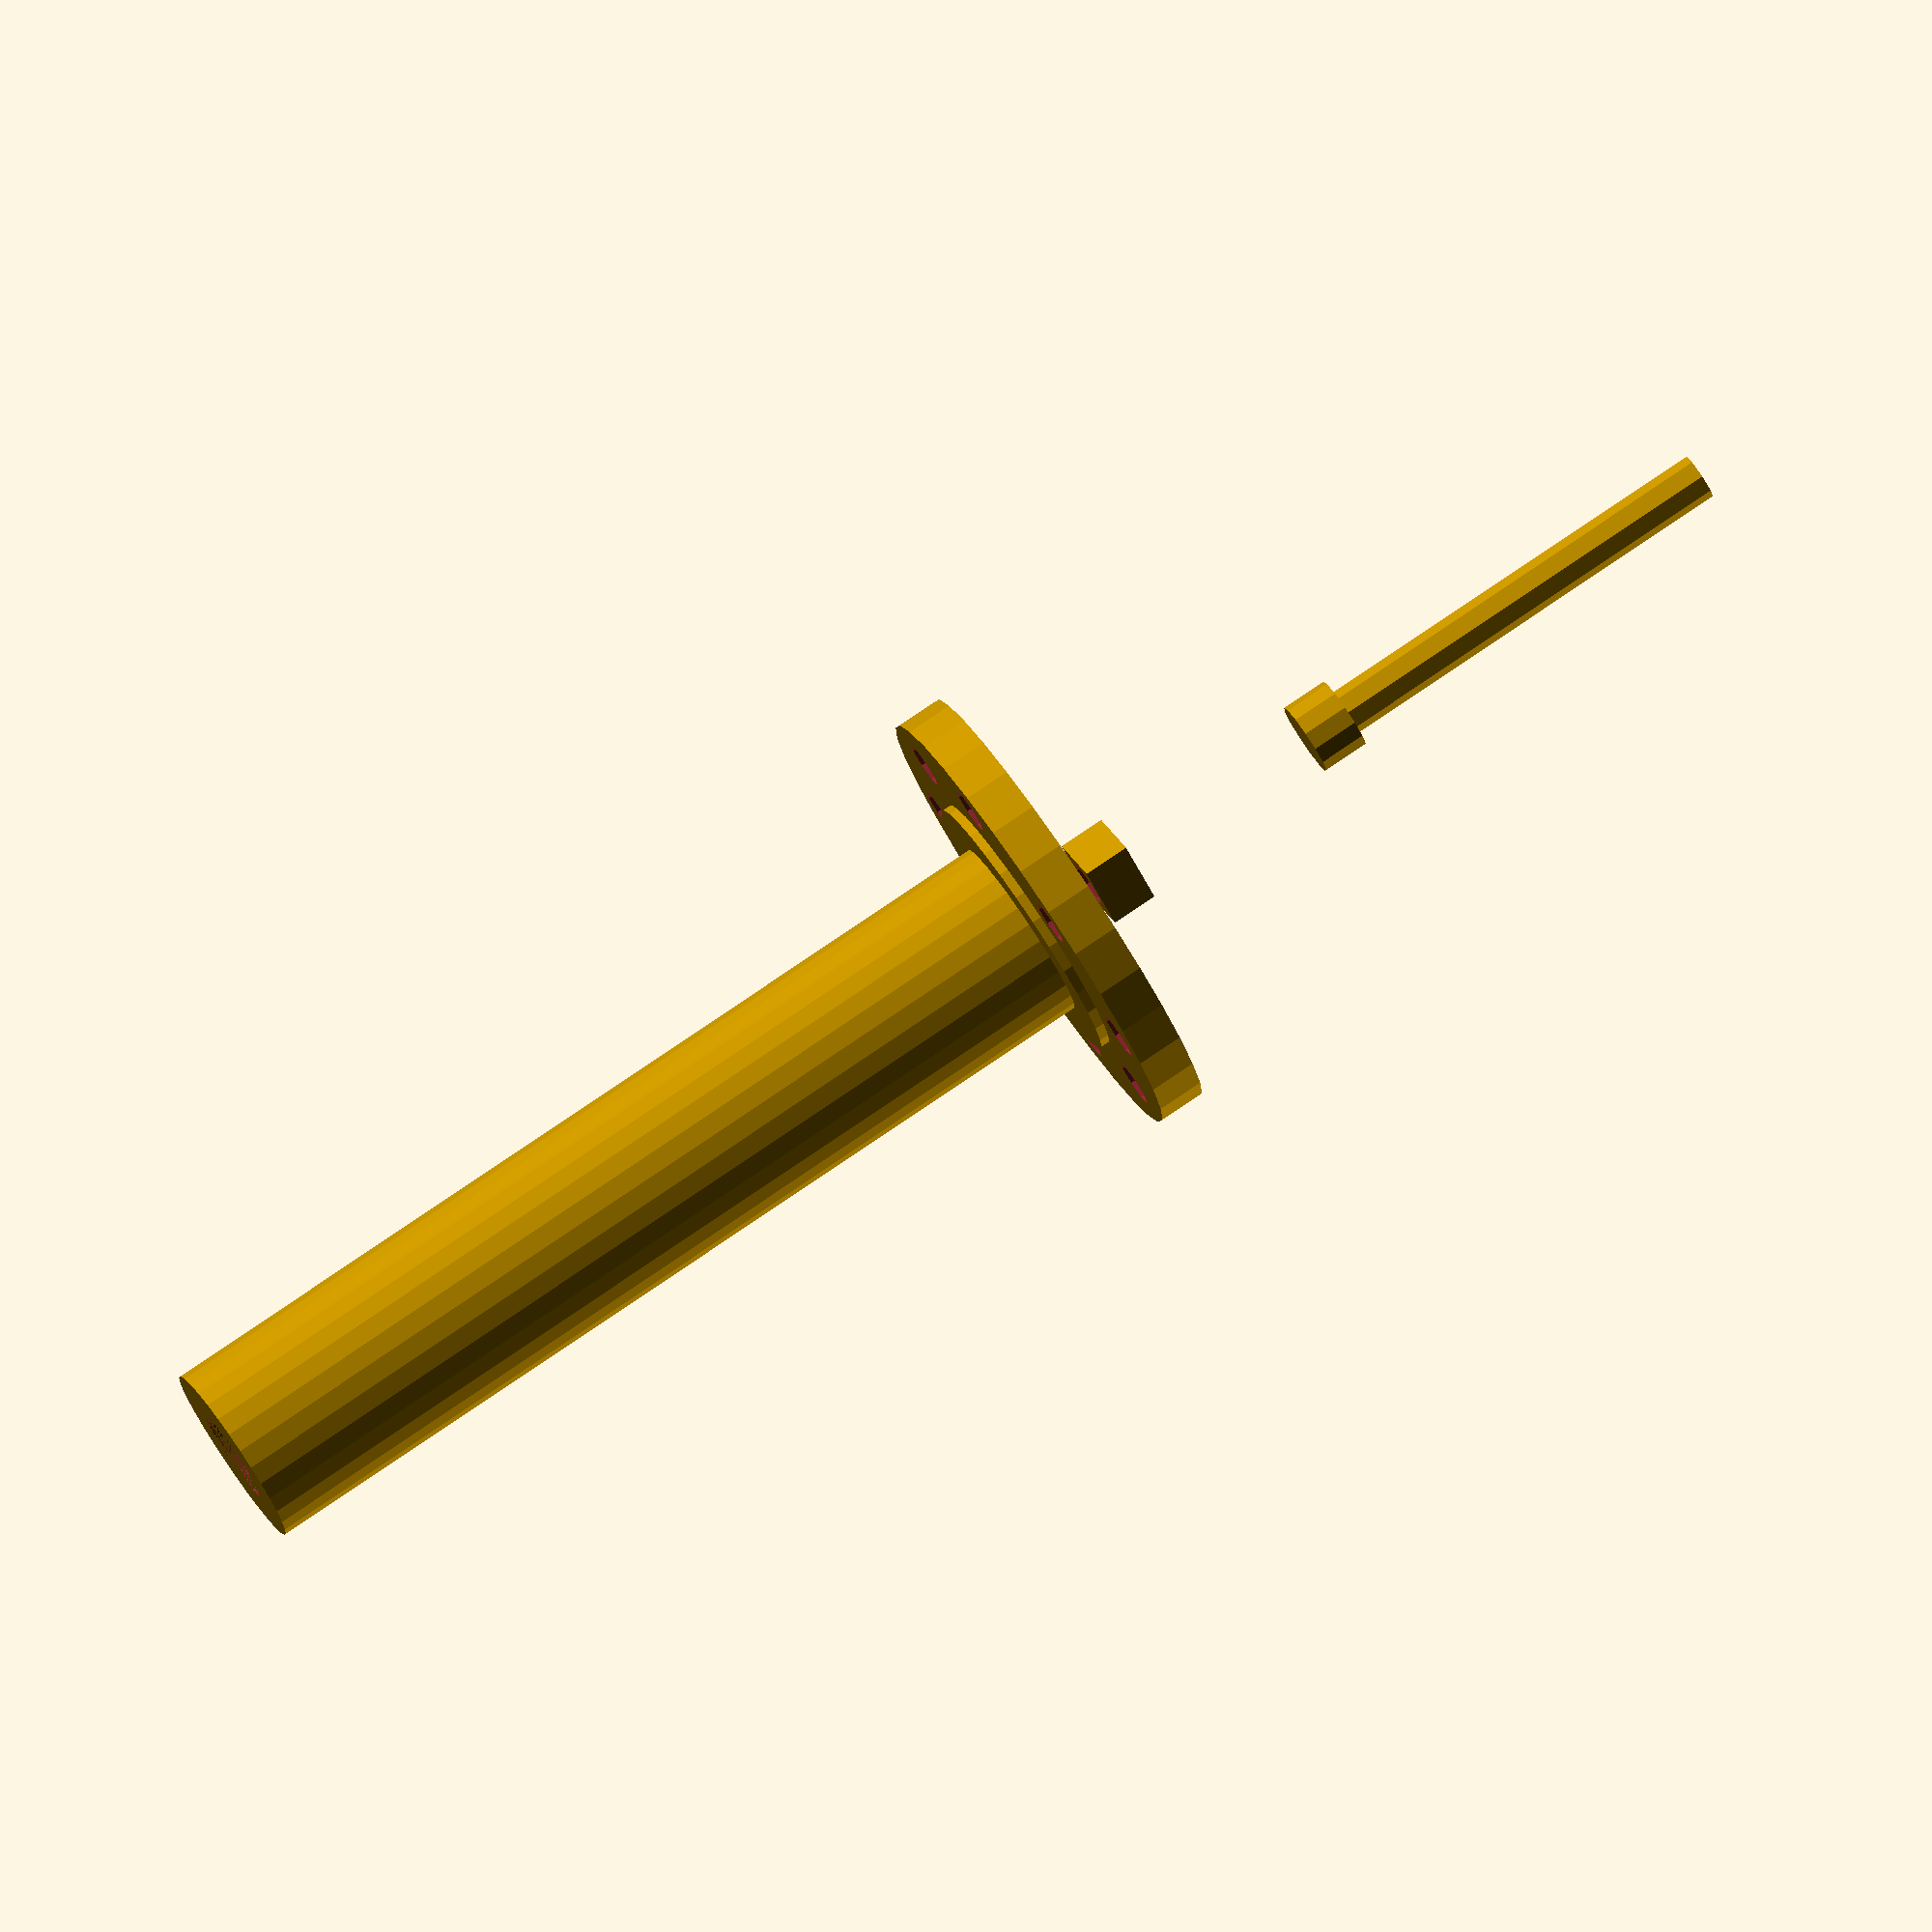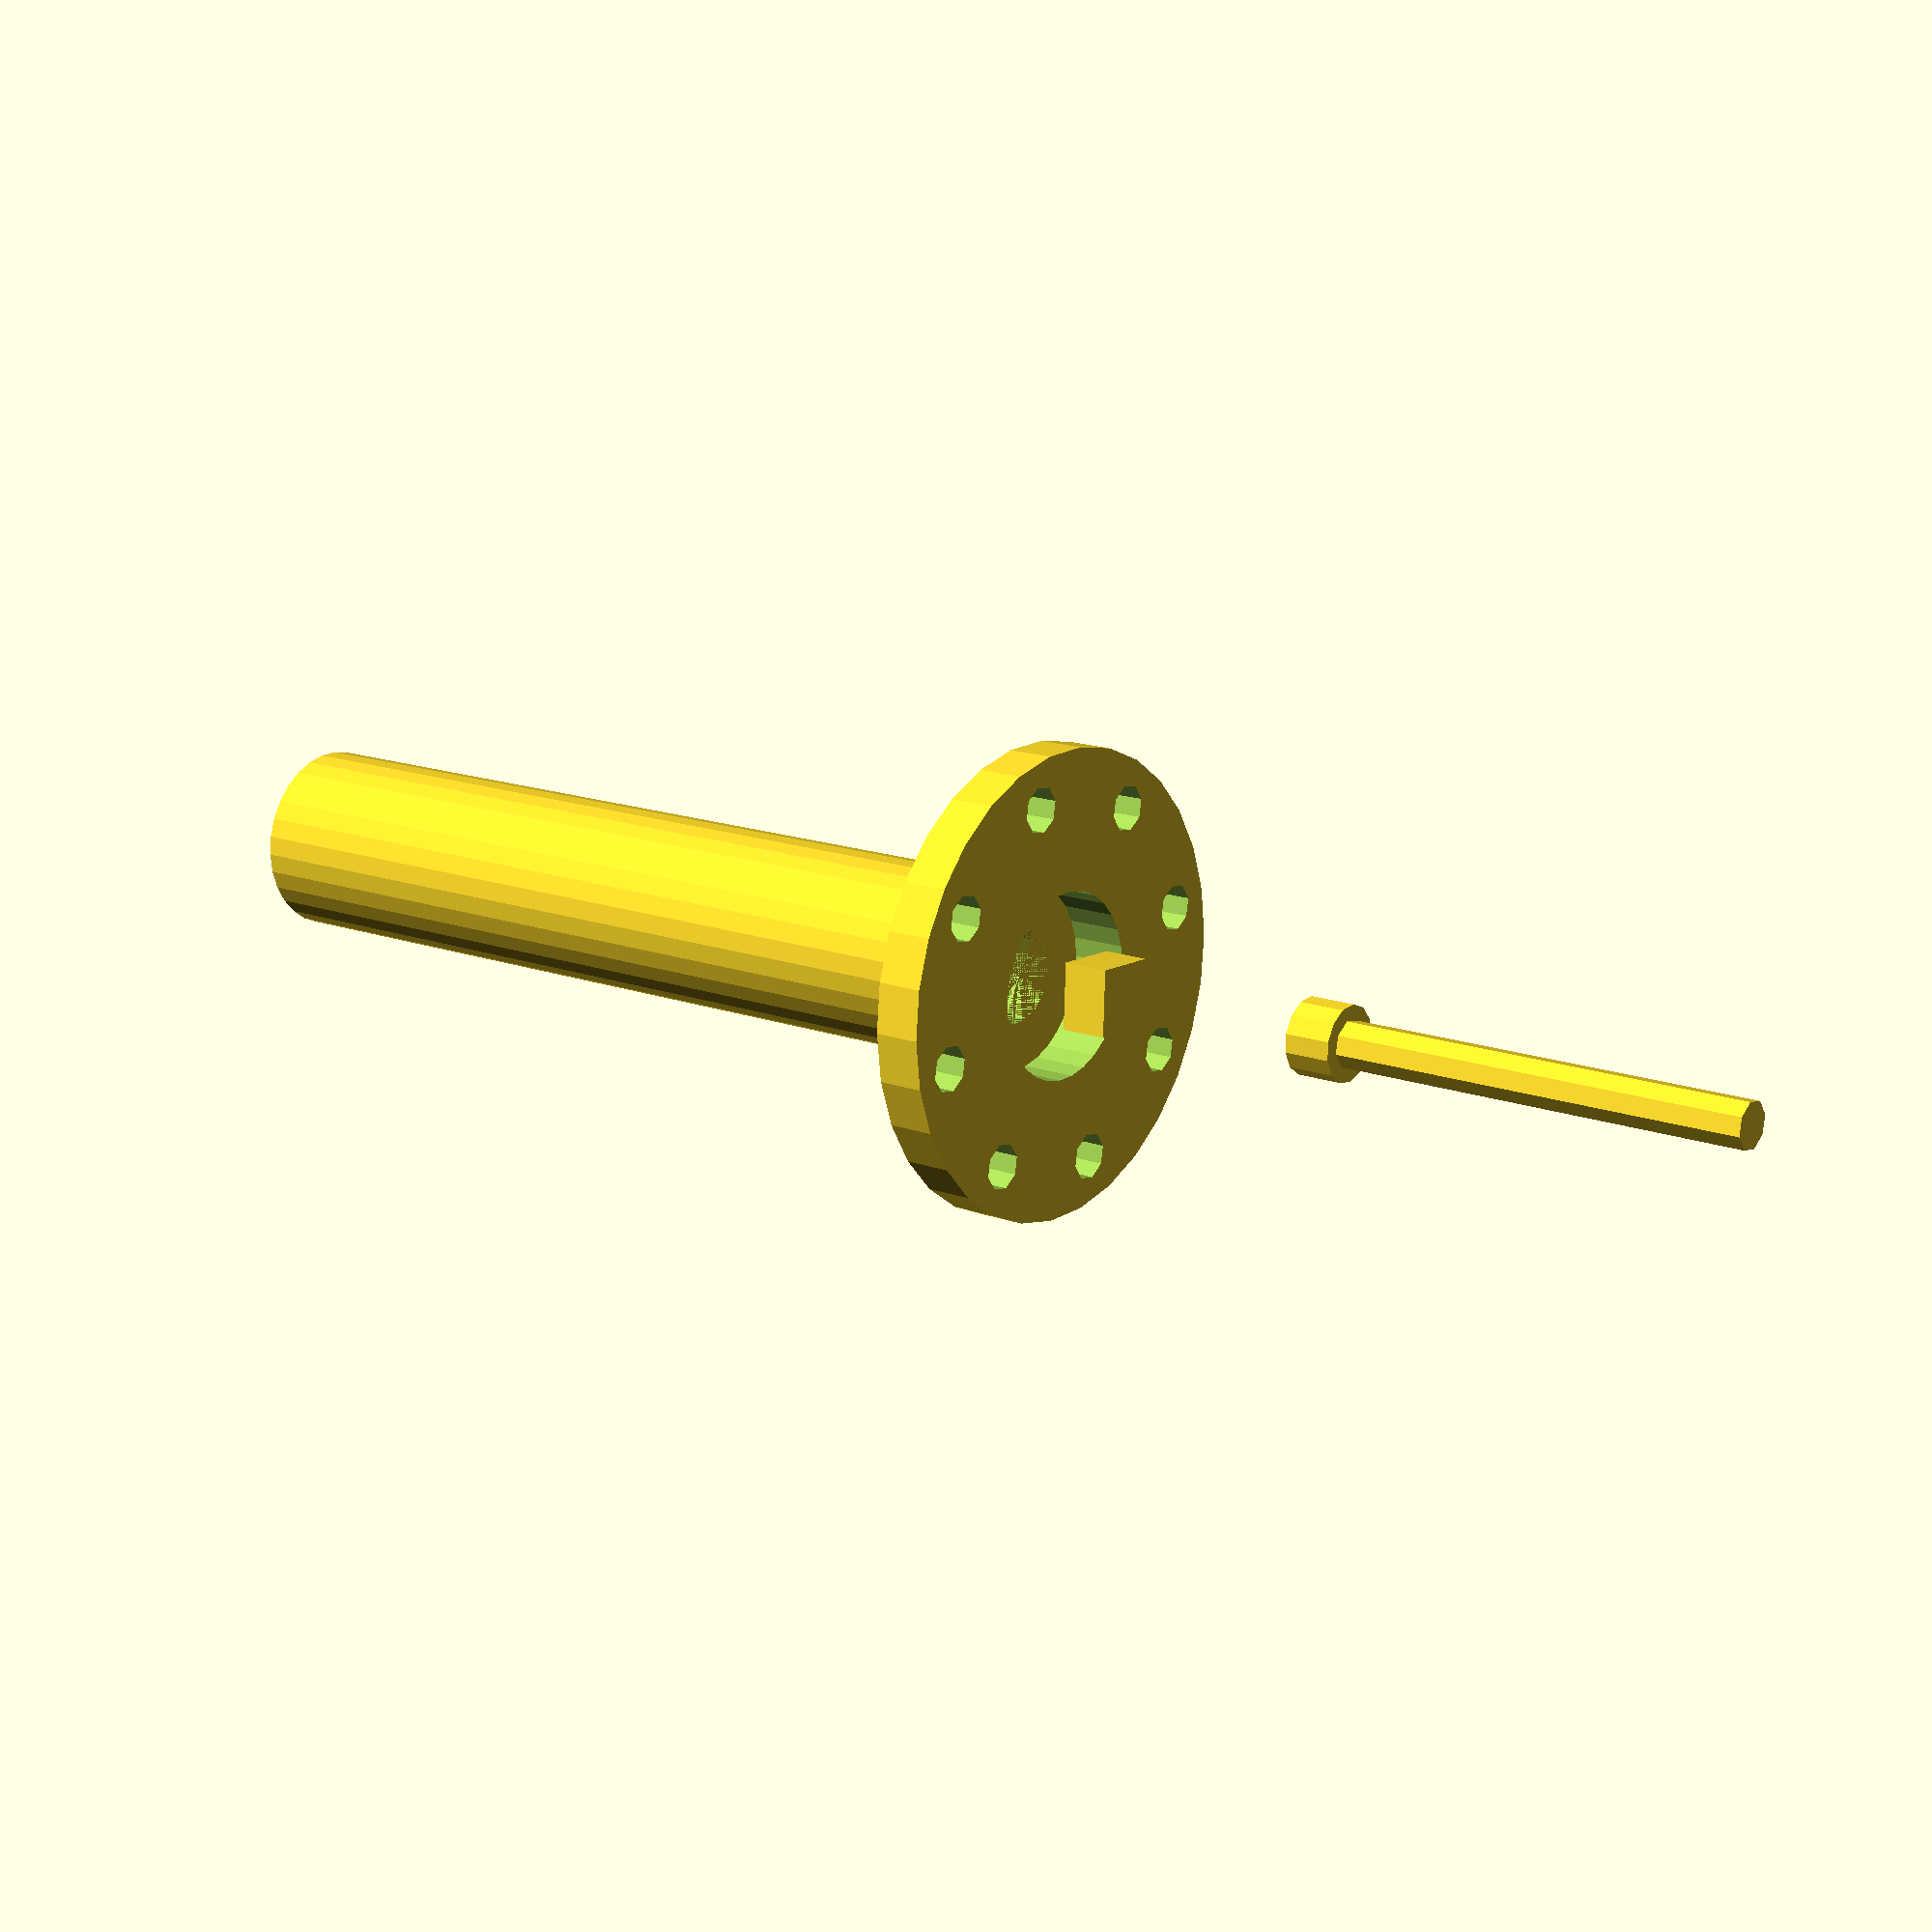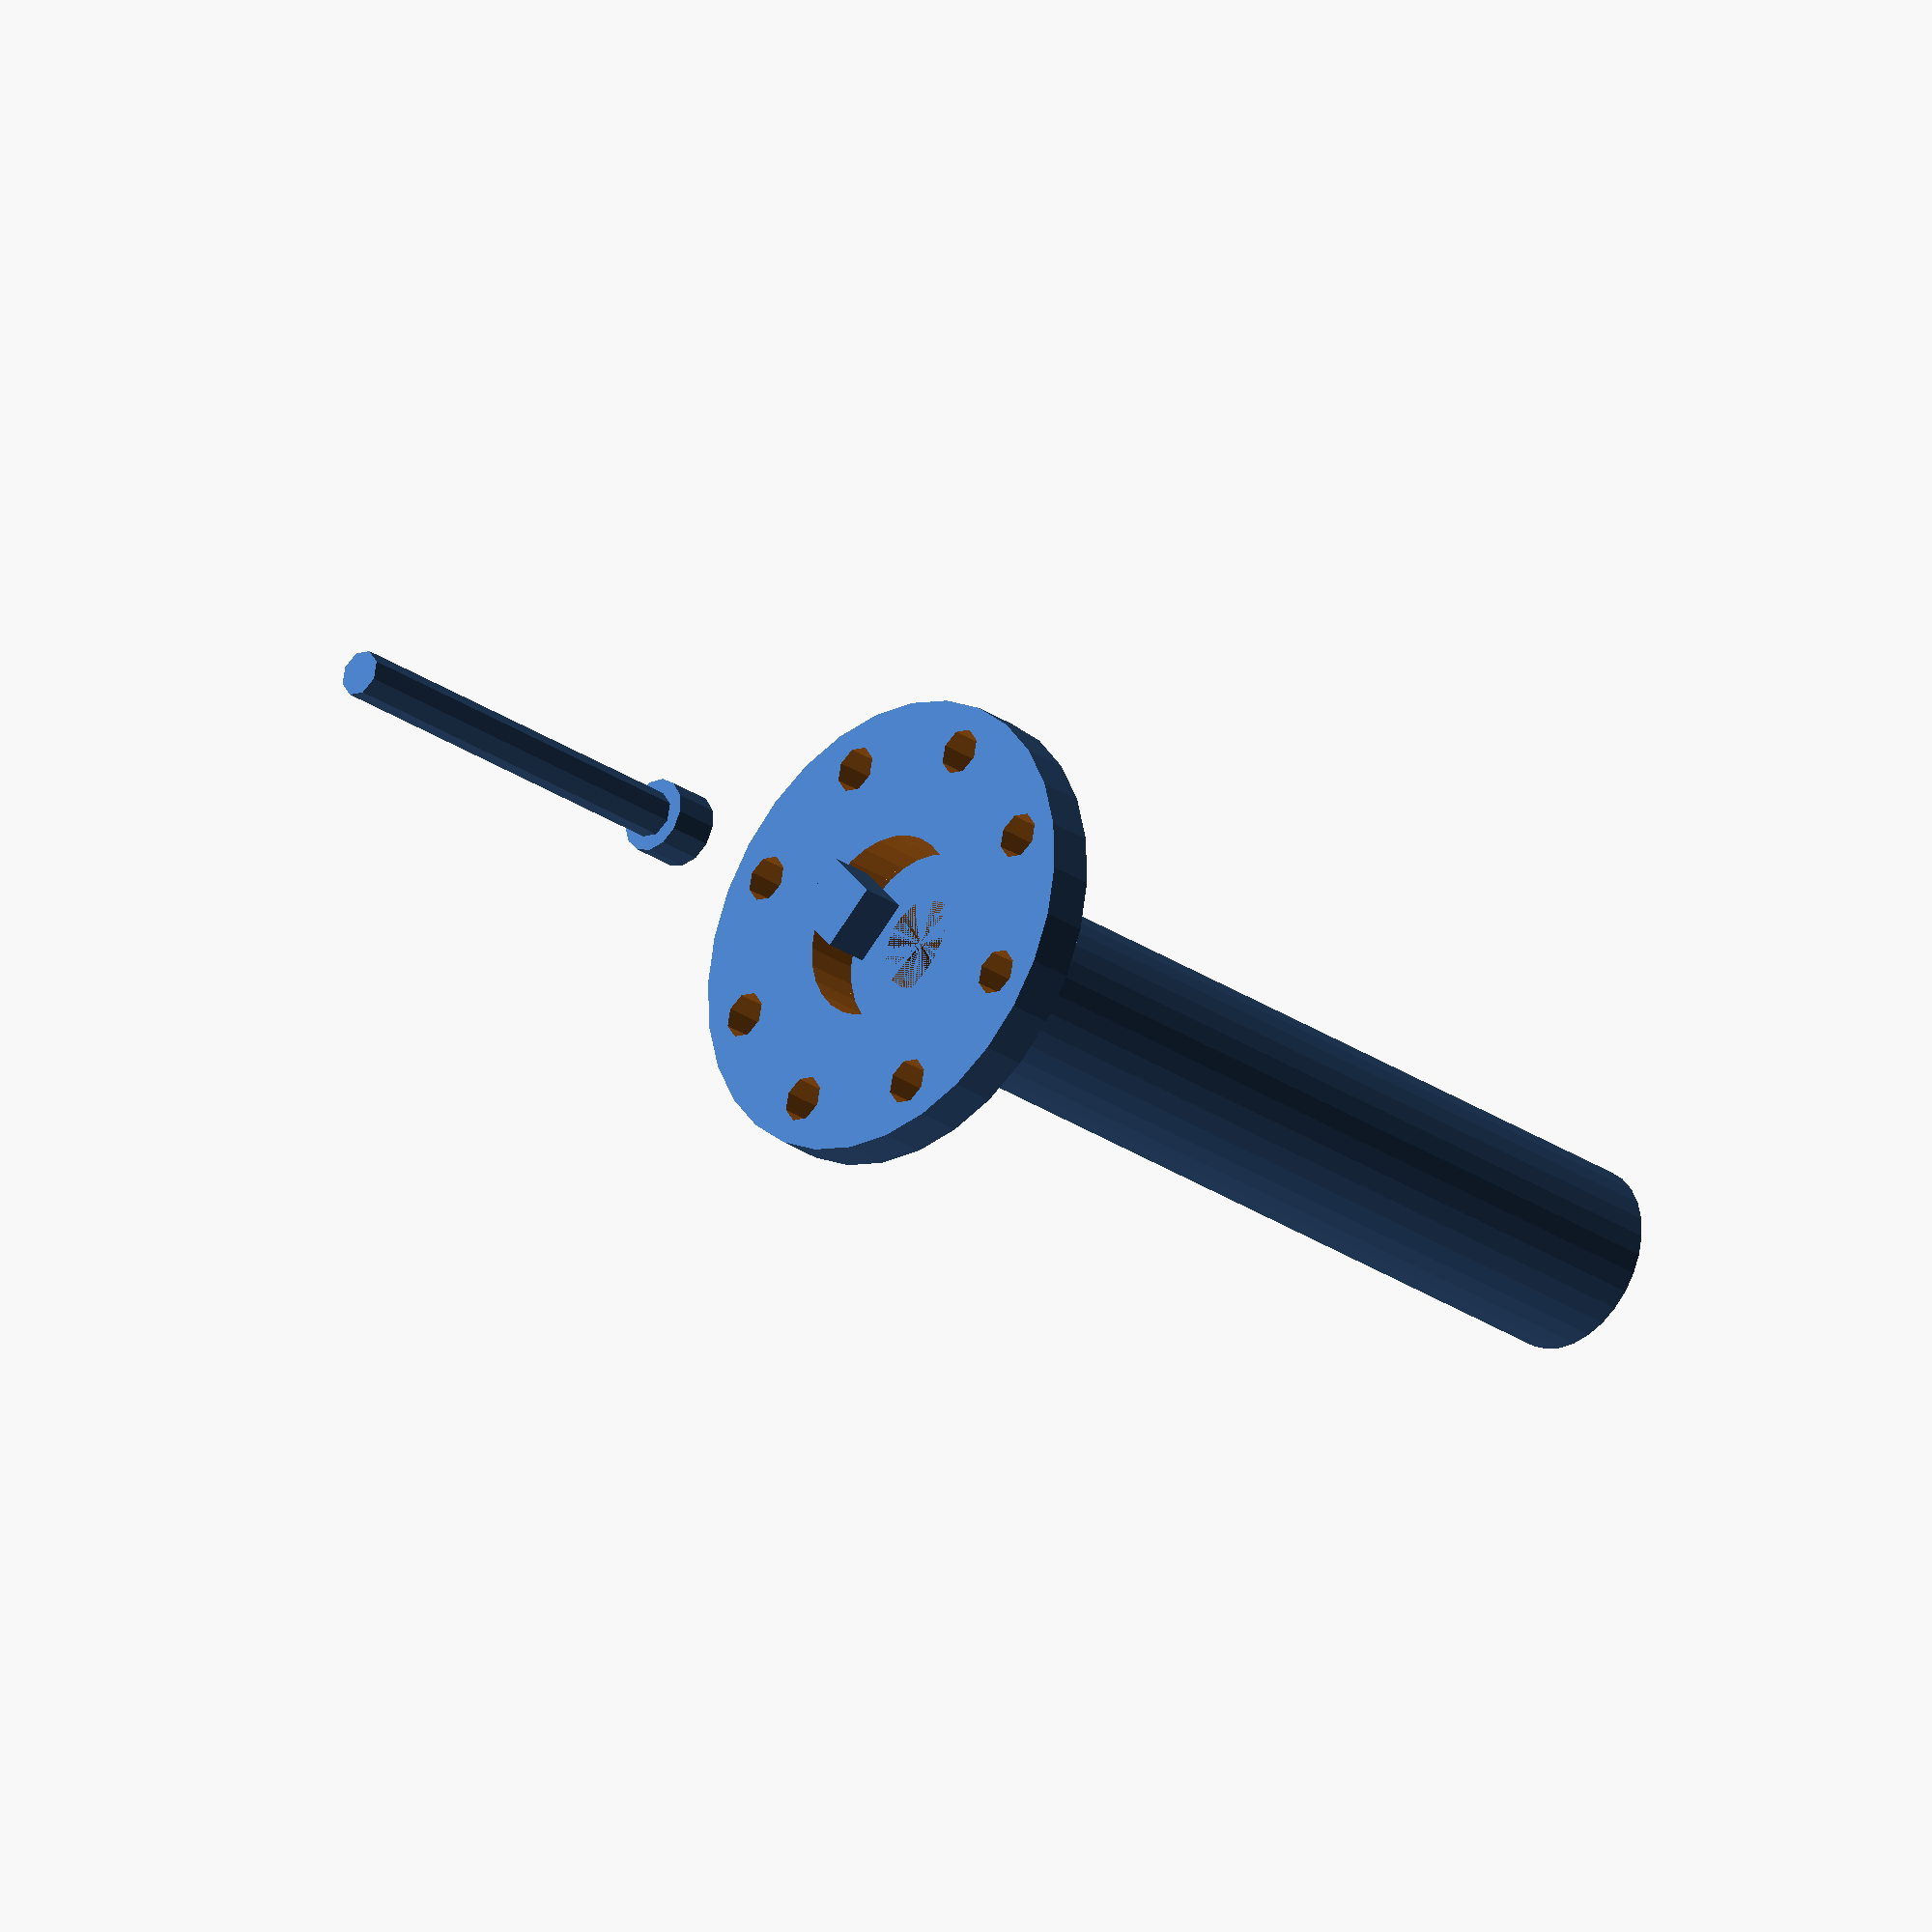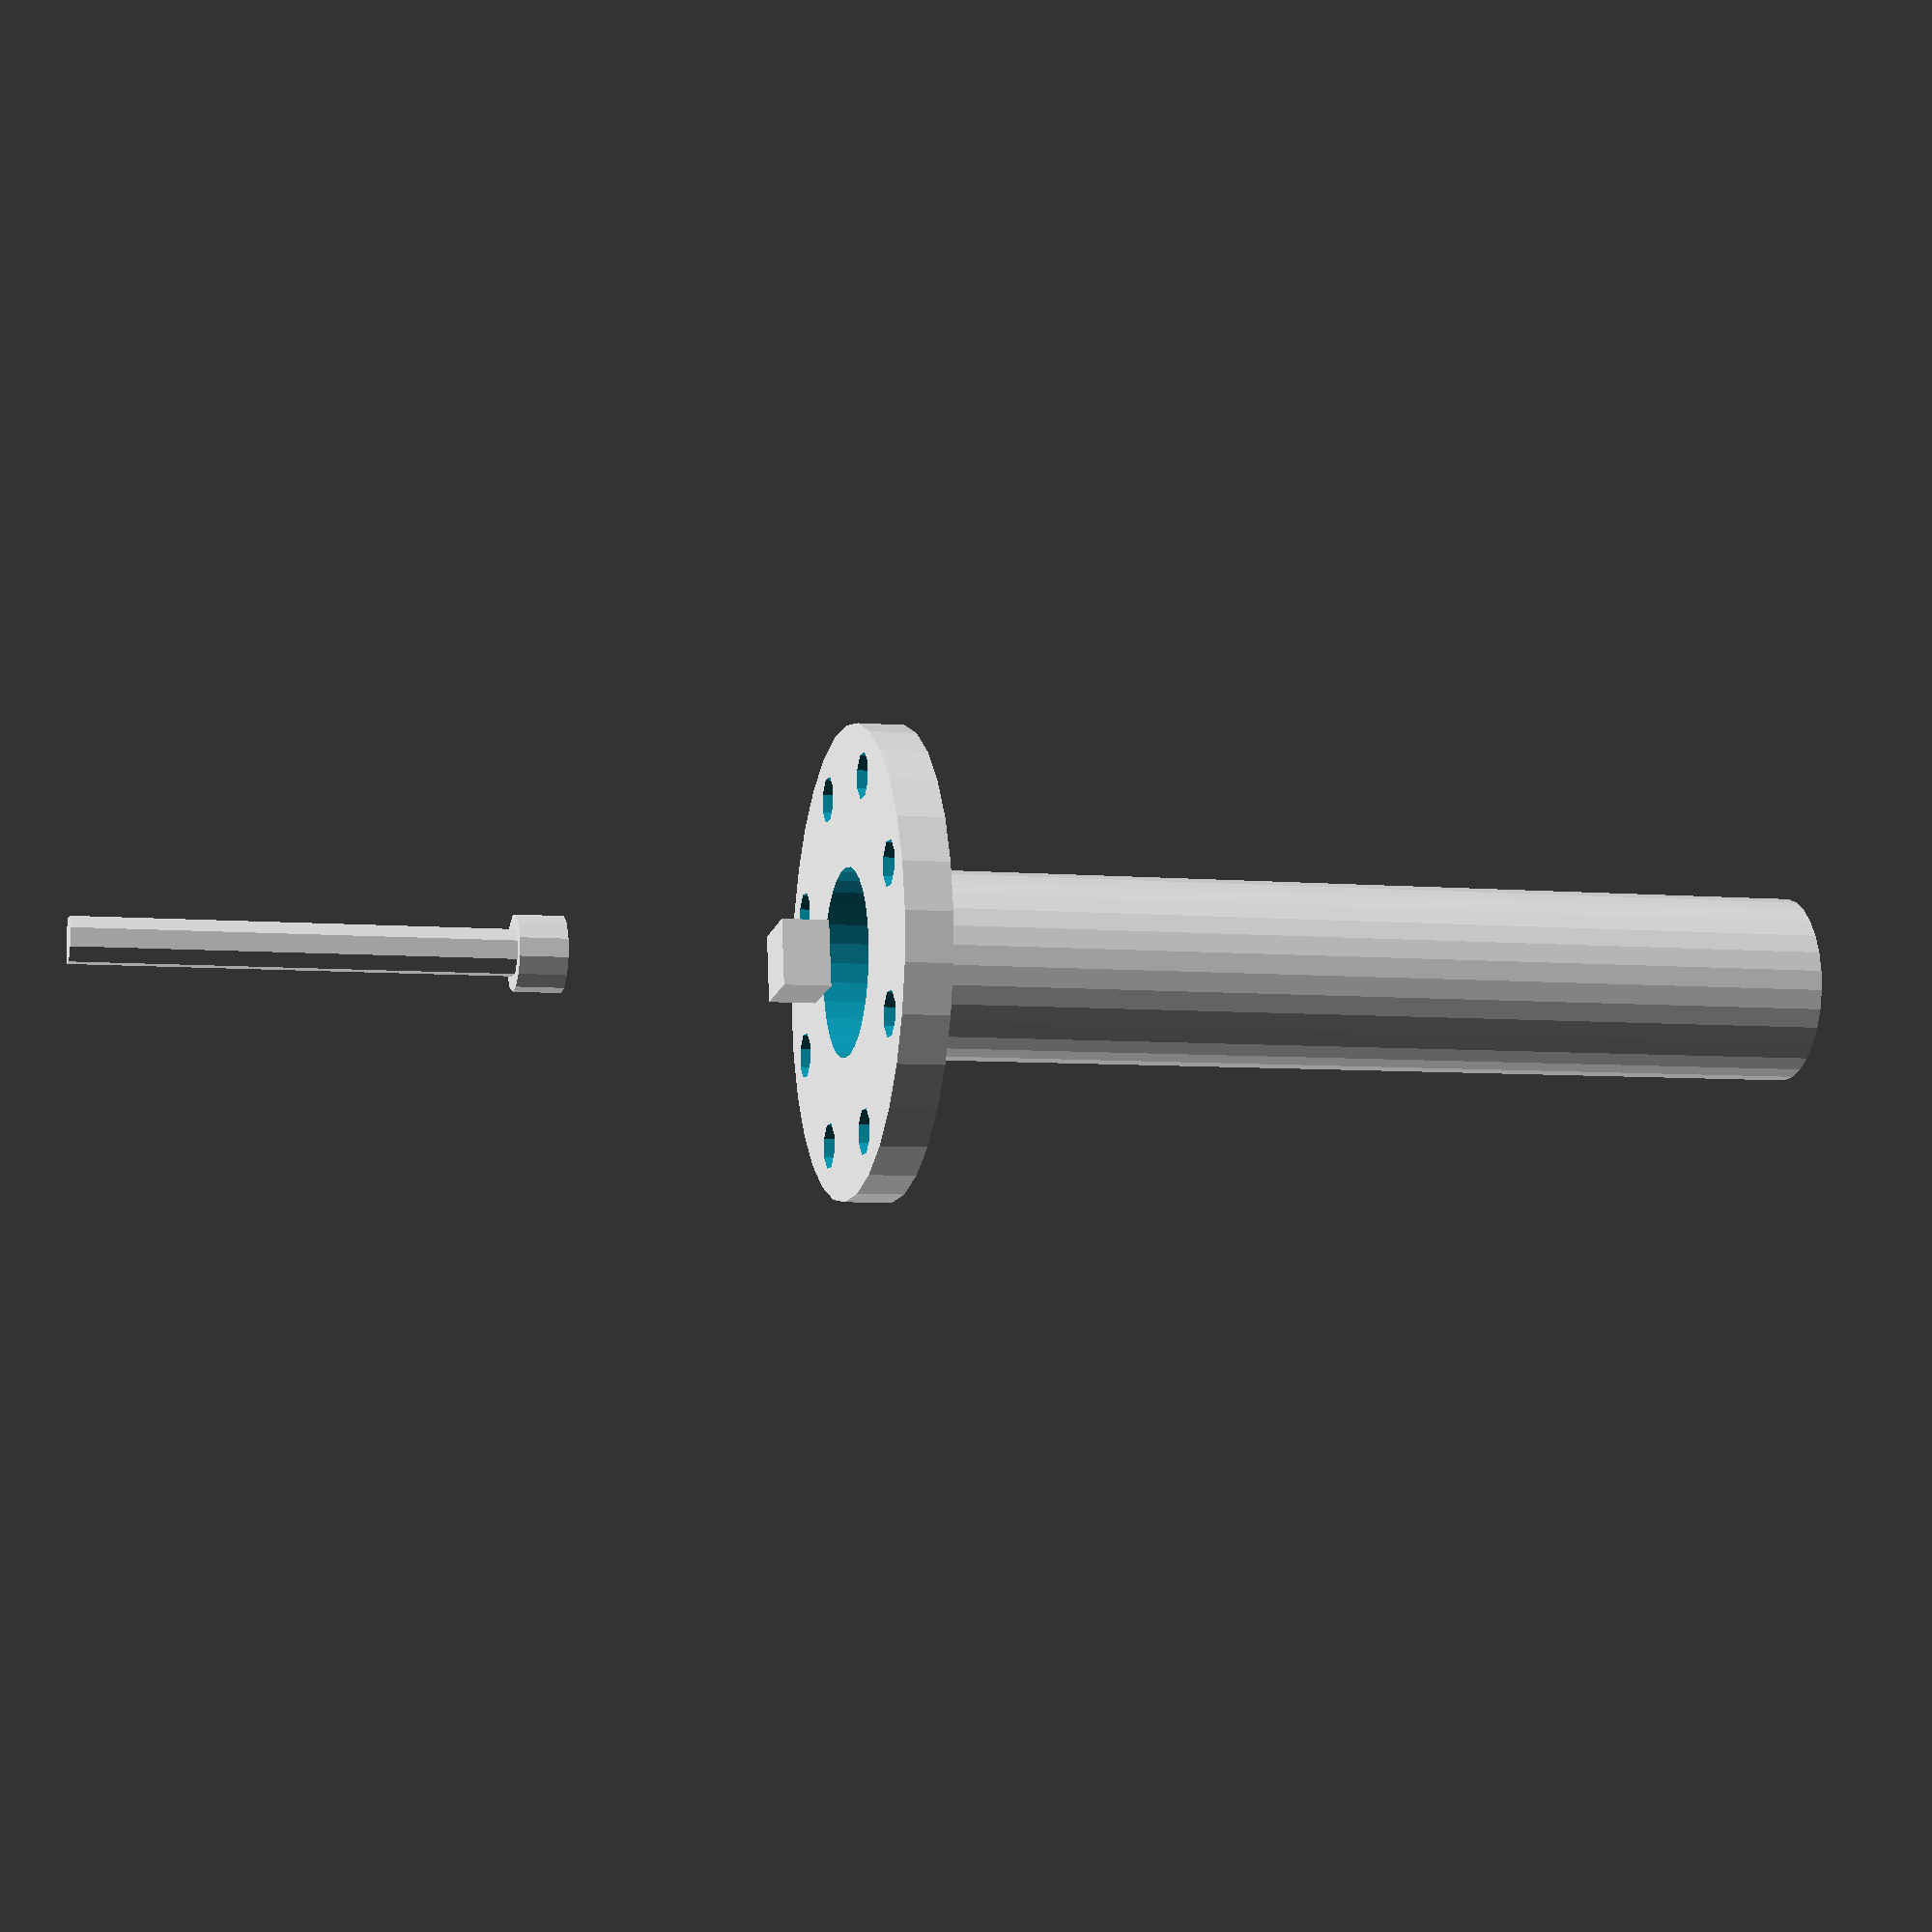
<openscad>

// Parameters for the central shaft
shaft_length = 100; // Length of the shaft
outer_diameter = 20; // Outer diameter of the shaft
inner_diameter = 10; // Inner diameter (hollow center)

// Function to create the central shaft
module central_shaft() {
    // Adjusted to have a uniform cylindrical shape
    difference() {
        // Outer cylinder
        cylinder(h = shaft_length, d = outer_diameter, center = true);
        // Inner hollow cylinder
        cylinder(h = shaft_length, d = inner_diameter, center = true);
    }
}

// Parameters for the spacer ring
spacer_thickness = 1; // Adjusted thickness of the spacer ring
spacer_outer_diameter = 30; // Outer diameter of the spacer ring
spacer_inner_diameter = 20; // Inner diameter of the spacer ring

// Function to create the spacer ring
module spacer_ring() {
    // Adjusted to be thinner and flatter
    difference() {
        // Outer cylinder
        cylinder(h = spacer_thickness, d = spacer_outer_diameter, center = true);
        // Inner hollow cylinder
        cylinder(h = spacer_thickness + 1, d = spacer_inner_diameter, center = true);
    }
}

// Parameters for the flange plate
flange_thickness = 5; // Thickness of the flange plate
flange_outer_diameter = 50; // Outer diameter of the flange plate
flange_inner_diameter = 20; // Inner diameter of the flange plate
bolt_hole_diameter = 5; // Diameter of the bolt holes
num_bolt_holes = 8; // Adjusted number of bolt holes

// Function to create the flange plate
module flange_plate() {
    // Adjusted to have more bolt holes and a larger outer diameter
    difference() {
        // Outer cylinder
        cylinder(h = flange_thickness, d = flange_outer_diameter, center = true);
        // Inner hollow cylinder
        cylinder(h = flange_thickness + 1, d = flange_inner_diameter, center = true);
        // Bolt holes
        for (i = [0:num_bolt_holes-1]) {
            rotate([0, 0, i * 360 / num_bolt_holes])
                translate([flange_outer_diameter / 2 - 5, 0, 0])
                cylinder(h = flange_thickness + 2, d = bolt_hole_diameter, center = true);
        }
    }
}

// Parameters for the nut
nut_thickness = 5; // Thickness of the nut
nut_outer_diameter = 10; // Outer diameter of the nut
nut_inner_diameter = 5; // Inner diameter of the nut

// Function to create the nut
module nut() {
    // Adjusted to have a more compact hexagonal shape
    difference() {
        // Hexagonal prism
        rotate([0, 0, 30])
            linear_extrude(height = nut_thickness)
                polygon(points = [[-nut_outer_diameter / 2, 0], [0, nut_outer_diameter / 2], [nut_outer_diameter / 2, 0], [0, -nut_outer_diameter / 2]]);
        // Inner hollow cylinder
        cylinder(h = nut_thickness + 1, d = nut_inner_diameter, center = true);
    }
}

// Parameters for the bolt
bolt_length = 50; // Length of the bolt
bolt_head_diameter = 8; // Diameter of the bolt head
bolt_thread_diameter = 5; // Diameter of the bolt thread
bolt_thread_length = 45; // Adjusted length of the bolt thread

// Function to create the bolt
module bolt() {
    // Adjusted to have a longer threaded section and a smaller flat head
    union() {
        // Bolt head
        cylinder(h = bolt_length - bolt_thread_length, d = bolt_head_diameter, center = false);
        // Bolt thread
        translate([0, 0, bolt_length - bolt_thread_length])
            cylinder(h = bolt_thread_length, d = bolt_thread_diameter, center = false);
    }
}

// Render the components
central_shaft();
translate([0, 0, shaft_length / 2 + spacer_thickness / 2]) spacer_ring();
translate([0, 0, shaft_length / 2 + spacer_thickness + flange_thickness / 2]) flange_plate();
translate([0, 0, shaft_length / 2 + spacer_thickness + flange_thickness + nut_thickness / 2]) nut();
translate([0, 0, shaft_length / 2 + spacer_thickness + flange_thickness + nut_thickness + bolt_length / 2]) bolt();


</openscad>
<views>
elev=99.7 azim=33.6 roll=304.1 proj=o view=solid
elev=344.7 azim=167.4 roll=307.6 proj=p view=wireframe
elev=207.0 azim=304.3 roll=136.8 proj=o view=solid
elev=6.2 azim=65.9 roll=74.9 proj=p view=wireframe
</views>
